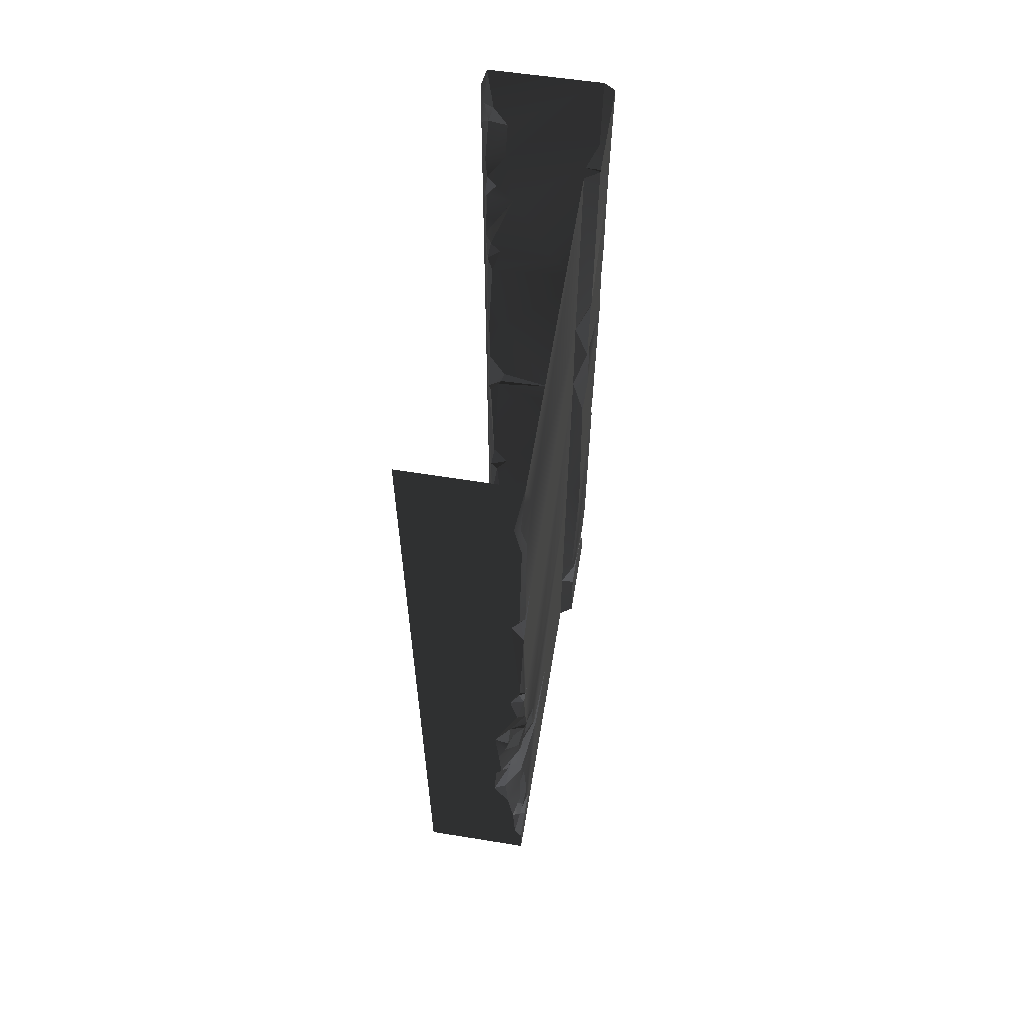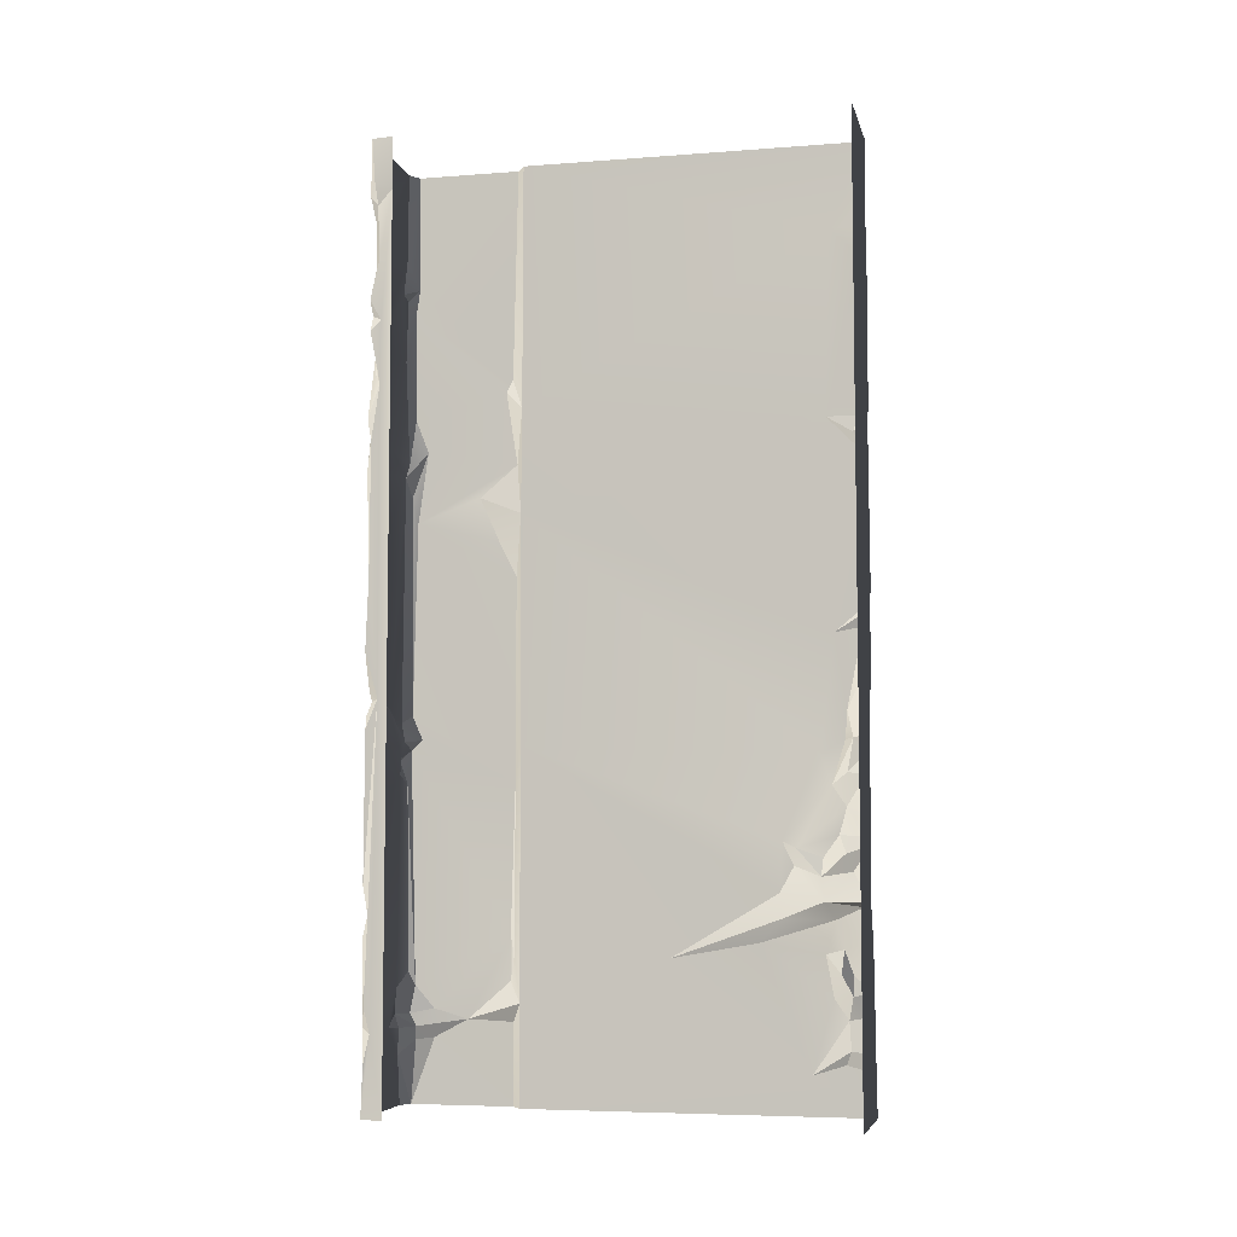
<metadata>
{"format":"obj","ext":"obj","renderer":"f3d","projection":"perspective","resolution":1024,"background":"white","views":[{"elev":60.6,"azim":-170.6,"up":"+Y"},{"elev":-6.1,"azim":102.9,"up":"+Y"}]}
</metadata>
<code>
v -0.4735 -2.159 -1.788e-06
v -0.4974 -2.371 0.1025
v -0.3655 -2.478 -1.788e-06
v -0.4285 -2.487 0.07088
v 2.146e-06 -3.815e-06 -2.027e-06
v -0.4873 -0.5084 -2.027e-06
v -0.4459 -1.195 -1.907e-06
v -0.4802 -1.128 -1.907e-06
v -0.44 -1.996 -1.788e-06
v -0.4847 -1.861 -1.788e-06
v -0.4561 -0.3308 -2.027e-06
v -0.5001 -3.699e-06 -2.027e-06
v -0.3655 -2.478 -1.788e-06
v -0.4735 -2.159 -1.788e-06
v 2.096e-06 -3.301 -1.669e-06
v -0.3823 -2.698 -1.669e-06
v -0.3675 -2.921 -1.669e-06
v -0.3936 -2.885 -1.669e-06
v -0.3565 -3.144 -1.669e-06
v -0.4257 -3.301 -1.669e-06
v -0.4538 -3.506 -1.669e-06
v -0.4642 -3.748 -1.55e-06
v 1.934e-06 -4 -1.55e-06
v -0.497 -3.828 -1.55e-06
v -0.5001 -4 -1.55e-06
v -0.3675 -2.921 -1.669e-06
v -0.4165 -3.025 0.07501
v -0.3565 -3.144 -1.669e-06
v -0.4844 -3.605 0.04246
v -0.4642 -3.748 -1.55e-06
v -0.4538 -3.506 -1.669e-06
v -0.5004 -1.157 0.03333
v -0.4802 -1.128 -1.907e-06
v -0.5018 -0.4846 0.03228
v -0.4873 -0.5084 -2.027e-06
v -0.4792 -0.3628 0.02083
v -0.4561 -0.3308 -2.027e-06
v -0.5001 -3.699e-06 -2.027e-06
v -0.5001 -4 -1.55e-06
v -0.497 -3.828 -1.55e-06
v -0.4993 -3.793 0.1197
v -0.4991 -3.838 0.2583
v -0.5001 -4 1.477
v -0.4996 -3.379 0.8397
v -0.4991 -3.571 1.476
v -0.4992 -2.503 1.479
v -0.5015 -3.113 0.3866
v -0.4968 -2.903 0.3736
v -0.5014 -2.55 0.2137
v -0.4824 -2.676 0.1661
v -0.5009 -1.515 1.482
v -0.5003 -2.053 0.1513
v -0.4977 -1.324 0.01385
v -0.4996 -1.158 0.1785
v -0.4986 -1.063 1.478
v -0.5001 -0.3636 0.1574
v -0.5001 -3.699e-06 1.477
v -0.5001 -3.699e-06 -2.027e-06
v -0.5042 -1.964 0.04404
v -0.4847 -1.861 -1.788e-06
v -0.4792 -0.3628 0.02083
v -0.5018 -0.4846 0.03228
v -0.5004 -1.157 0.03333
v -0.4974 -2.371 0.1025
v -0.4991 -2.034 0.03412
v -0.4638 -2.765 0.1045
v -0.4775 -2.932 0.3123
v -0.471 -2.878 0.1359
v -0.4654 -2.968 0.2017
v -0.4969 -3.002 0.3249
v -0.4989 -2.492 0.1113
v -0.3675 -2.921 -1.669e-06
v -0.3936 -2.885 -1.669e-06
v -0.3809 -2.952 0.09836
v -0.471 -2.878 0.1359
v -0.4459 -1.195 -1.907e-06
v -0.4977 -1.324 0.01385
v -0.4847 -1.861 -1.788e-06
v -0.4747 -1.987 0.03911
v -0.44 -1.996 -1.788e-06
v -0.4847 -1.861 -1.788e-06
v -0.44 -1.996 -1.788e-06
v -0.4991 -2.034 0.03412
v -0.4735 -2.159 -1.788e-06
v -0.3823 -2.698 -1.669e-06
v -0.4638 -2.765 0.1045
v -0.3936 -2.885 -1.669e-06
v -0.4111 -2.639 0.01969
v -0.471 -2.878 0.1359
v -0.4111 -2.639 0.01969
v -0.3823 -2.698 -1.669e-06
v -0.3655 -2.478 -1.788e-06
v -0.4256 -2.555 0.02201
v -0.4802 -1.128 -1.907e-06
v -0.5004 -1.157 0.03333
v -0.4459 -1.195 -1.907e-06
v -0.4747 -1.229 0.06482
v -0.4096 -3.165 0.03167
v -0.4257 -3.301 -1.669e-06
v -0.3565 -3.144 -1.669e-06
v -0.497 -3.828 -1.55e-06
v -0.4642 -3.748 -1.55e-06
v -0.4993 -3.793 0.1197
v -0.4732 -3.737 0.09712
v -0.4257 -3.301 -1.669e-06
v -0.4802 -3.439 0.08452
v -0.4538 -3.506 -1.669e-06
v -0.4695 -3.335 0.1204
v -0.4715 -3.218 0.1544
v -0.4096 -3.165 0.03167
v -0.4809 -3.356 0.1971
v -0.5012 -3.313 0.4688
v -0.5006 -3.531 0.1674
v -0.4893 -3.618 0.1062
v -0.01912 -1.397 2
v -0.07133 -1.841 2
v -0.5136 -1.343 2
v -0.3196 -2.352 1.996
v -0.002051 -1.835 1.982
v -0.3163 -1.253 2
v -0.4898 -2.404 2
v -0.474 -2.485 1.98
v -0.5216 -1.287 1.986
v -0.4989 -0.8353 1.999
v -0.1216 -0.8485 2.001
v -0.01446 -1.184 1.999
v -0.452 -0.5495 1.998
v -0.5079 -0.3898 2.001
v -0.08795 -0.5467 1.997
v -0.5106 -3.696e-06 1.999
v -0.0981 -0.3374 2
v -0.03561 -0.2417 2.005
v -0.0112 2.596e-09 1.993
v -0.04551 -0.7466 1.992
v -0.003599 -0.8174 1.989
v -0.00017 -1.039 1.944
v -0.004321 -0.6878 1.992
v -0.03793 -0.9958 1.975
v -0.5206 -0.5655 1.999
v -0.05869 -1.24 2
v -0.05085 -3.643 2.002
v -0.4587 -3.514 2.001
v -0.4755 -2.625 1.999
v -0.08846 -3.193 1.999
v -0.5499 -3.447 1.98
v -0.3205 -3.668 1.987
v -0.0501 -3.844 2
v -0.5381 -2.66 1.987
v -0.4877 -3.789 2.002
v -0.5106 -4 1.999
v -0.0288 -3.292 2.001
v -0.446 -3.619 2.003
v -0.2621 -2.74 1.999
v -0.01557 -3.079 1.996
v -0.04186 -2.399 2
v -0.4458 -2.554 1.987
v -0.3196 -2.352 1.996
v -0.474 -2.485 1.98
v -0.5598 -2.516 1.977
v -0.0112 -4 1.993
v -0.4343 -3.675 1.98
v -0.5579 -0.6296 1.977
v -0.5603 -1.084 1.97
v -0.5542 -0.9803 1.563
v -0.5625 -1.228 1.915
v -0.5564 -1.297 1.513
v -0.5635 -1.537 1.958
v -0.5467 -1.436 1.676
v -0.5619 -1.627 1.594
v -0.5507 -1.78 1.514
v -0.5629 -2.648 1.517
v -0.5588 -2.369 1.974
v -0.5588 -2.473 1.928
v -0.5598 -2.516 1.977
v -0.5618 -3.297 1.534
v -0.562 -3.505 1.952
v -0.5631 -3.602 1.867
v -0.5588 -3.643 1.717
v -0.5568 -3.484 1.532
v -0.5477 -3.374 1.514
v -0.5614 -4 1.517
v -0.5574 -3.651 1.519
v -0.5612 -3.721 1.864
v -0.5624 -4 1.966
v -0.5629 -2.648 1.517
v -0.5618 -3.297 1.534
v 1.934e-06 -4 1.9
v -8.399e-05 -2.333 1.939
v -6.681e-05 -0.2226 1.9
v -0.00017 -1.039 1.944
v 1.967e-06 -0.7721 1.942
v -0.000147 -3.665 1.956
v -0.001518 -3.195 1.969
v -0.0112 -4 1.993
v -0.002051 -1.835 1.982
v -0.00142 -1.273 1.979
v -0.003651 -0.5235 1.954
v -0.01888 -0.2846 1.966
v -0.004321 -0.6878 1.992
v -0.003599 -0.8174 1.989
v -0.0009901 -3.783 1.982
v -0.0003592 -3.559 1.982
v -0.002395 -2.137 1.994
v -0.01557 -3.079 1.996
v -0.00333 -2.454 1.99
v -0.03561 -0.2417 2.005
v -0.0002618 -0.188 1.976
v -0.5614 -3.685e-06 1.517
v -0.5593 -0.5079 1.96
v -0.5588 -0.9242 1.535
v -0.5624 -3.684e-06 1.966
v -0.4974 -2.371 0.1025
v -0.4735 -2.159 -1.788e-06
v -0.4991 -2.034 0.03412
v -0.4715 -3.218 0.1544
v -0.4668 -3.216 0.3753
v -0.5012 -3.313 0.4688
v -0.4198 -3.145 0.1923
v -0.4096 -3.165 0.03167
v -0.4996 -3.379 0.8397
v -0.4198 -3.145 0.1923
v -0.4096 -3.165 0.03167
v -0.3565 -3.144 -1.669e-06
v -0.5624 -4 1.966
v -0.5344 -3.73 1.938
v -0.4877 -3.789 2.002
v -0.5506 -1.427 1.981
v -0.4898 -2.404 2
v -0.5588 -2.369 1.974
v -0.5136 -1.343 2
v -0.5598 -2.516 1.977
v -0.5381 -2.66 1.987
v -0.562 -3.505 1.952
v -0.51 -2.562 2.013
v -0.5568 -3.484 1.532
v -0.5588 -3.643 1.717
v -0.4991 -3.571 1.476
v -0.4992 -2.503 1.479
v -0.5477 -3.374 1.514
v -0.4991 -3.571 1.476
v -0.5629 -2.648 1.517
v -0.5507 -1.78 1.514
v -0.5009 -1.515 1.482
v -0.5568 -3.484 1.532
v -0.4986 -1.063 1.478
v -0.5564 -1.297 1.513
v -0.4844 -3.605 0.04246
v -0.4538 -3.506 -1.669e-06
v -0.4406 -3.518 0.08332
v -0.4893 -3.618 0.1062
v -0.5006 -3.531 0.1674
v -0.4445 -3.433 0.1305
v -0.4809 -3.356 0.1971
v -0.4406 -3.518 0.08332
v -0.4893 -3.618 0.1062
v -0.4996 -3.379 0.8397
v -0.4668 -3.216 0.3753
v -0.5015 -3.113 0.3866
v -0.4198 -3.145 0.1923
v -0.4969 -3.002 0.3249
v -0.4336 -3.045 0.2065
v -0.4165 -3.025 0.07501
v -0.3565 -3.144 -1.669e-06
v -0.4395 -2.626 0.09709
v -0.4824 -2.676 0.1661
v -0.4638 -2.765 0.1045
v -0.4111 -2.639 0.01969
v -0.5612 -3.721 1.864
v -0.5344 -3.73 1.938
v -0.5624 -4 1.966
v -0.0288 -3.292 2.001
v -0.0003592 -3.559 1.982
v -0.05085 -3.643 2.002
v -0.0009901 -3.783 1.982
v -0.0501 -3.844 2
v -0.0112 -4 1.993
v -0.5603 -1.084 1.97
v -0.4989 -0.8353 1.999
v -0.5216 -1.287 1.986
v -0.5579 -0.6296 1.977
v -0.5206 -0.5655 1.999
v -0.5593 -0.5079 1.96
v -0.4458 -2.554 1.987
v -0.51 -2.562 2.013
v -0.5598 -2.516 1.977
v -0.06123 -2.341 1.983
v -0.04186 -2.399 2
v -0.3196 -2.352 1.996
v -0.4732 -3.737 0.09712
v -0.4642 -3.748 -1.55e-06
v -0.4844 -3.605 0.04246
v -0.4893 -3.618 0.1062
v -0.5631 -3.602 1.867
v -0.562 -3.505 1.952
v -0.5288 -3.622 1.964
v -0.5288 -3.622 1.964
v -0.562 -3.505 1.952
v -0.4587 -3.514 2.001
v -0.446 -3.619 2.003
v -0.0981 -0.3374 2
v -0.003651 -0.5235 1.954
v -0.08795 -0.5467 1.997
v -0.01888 -0.2846 1.966
v -0.004321 -0.6878 1.992
v -0.01446 -1.184 1.999
v -0.1216 -0.8485 2.001
v -0.03793 -0.9958 1.975
v -0.00017 -1.039 1.944
v -0.5624 -3.684e-06 1.966
v -0.5079 -0.3898 2.001
v -0.5593 -0.5079 1.96
v -0.5106 -3.696e-06 1.999
v -0.452 -0.5495 1.998
v -0.5619 -1.627 1.594
v -0.5009 -1.515 1.482
v -0.5467 -1.436 1.676
v -0.5507 -1.78 1.514
v -0.0002618 -0.188 1.976
v -0.0112 2.596e-09 1.993
v 2.146e-06 -4.973e-13 1.9
v -6.681e-05 -0.2226 1.9
v -0.01888 -0.2846 1.966
v -0.4747 -1.229 0.06482
v -0.4977 -1.324 0.01385
v -0.4459 -1.195 -1.907e-06
v -0.5136 -1.343 2
v -0.5506 -1.427 1.981
v -0.5625 -1.228 1.915
v -0.4285 -2.487 0.07088
v -0.4989 -2.492 0.1113
v -0.4824 -2.676 0.1661
v -0.5542 -0.9803 1.563
v -0.5564 -1.297 1.513
v -0.4986 -1.063 1.478
v -0.5001 -3.699e-06 1.477
v -0.5588 -0.9242 1.535
v -0.4986 -1.063 1.478
v -0.5614 -3.685e-06 1.517
v -8.399e-05 -2.333 1.939
v -0.07517 -2.294 2
v -0.002395 -2.137 1.994
v -0.06123 -2.341 1.983
v -0.4654 -2.968 0.2017
v -0.3809 -2.952 0.09836
v -0.471 -2.878 0.1359
v -0.4336 -3.045 0.2065
v -0.4165 -3.025 0.07501
v -0.3675 -2.921 -1.669e-06
v -0.3809 -2.952 0.09836
v -0.4336 -3.045 0.2065
v -0.000147 -3.665 1.956
v -0.0009901 -3.783 1.982
v -0.05085 -3.643 2.002
v -0.5614 -4 1.517
v -0.5001 -4 1.477
v -0.5574 -3.651 1.519
v -0.4991 -3.571 1.476
v -0.04551 -0.7466 1.992
v -0.004321 -0.6878 1.992
v 1.967e-06 -0.7721 1.942
v -0.4285 -2.487 0.07088
v -0.4256 -2.555 0.02201
v -0.3655 -2.478 -1.788e-06
v -0.474 -2.485 1.98
v -0.5588 -2.473 1.928
v -0.4898 -2.404 2
v -0.5588 -2.369 1.974
v -0.446 -3.619 2.003
v -0.4343 -3.675 1.98
v -0.509 -3.672 1.929
v -0.5009 -1.515 1.482
v -0.5564 -1.297 1.513
v -0.5467 -1.436 1.676
v -0.04186 -2.399 2
v -0.06123 -2.341 1.983
v -8.399e-05 -2.333 1.939
v -0.00333 -2.454 1.99
v -0.0112 2.596e-09 1.993
v -0.0002618 -0.188 1.976
v -0.03561 -0.2417 2.005
v -0.5598 -2.516 1.977
v -0.5588 -2.473 1.928
v -0.474 -2.485 1.98
v -0.4445 -3.433 0.1305
v -0.4802 -3.439 0.08452
v -0.4695 -3.335 0.1204
v -0.4406 -3.518 0.08332
v -0.4538 -3.506 -1.669e-06
v -0.4802 -3.439 0.08452
v -0.4406 -3.518 0.08332
v -0.4336 -3.045 0.2065
v -0.4775 -2.932 0.3123
v -0.4969 -3.002 0.3249
v -0.4968 -2.903 0.3736
v -0.4996 -1.158 0.1785
v -0.4977 -1.324 0.01385
v -0.4747 -1.229 0.06482
v -0.0003592 -3.559 1.982
v -0.0288 -3.292 2.001
v -0.001518 -3.195 1.969
v -0.4809 -3.356 0.1971
v -0.4445 -3.433 0.1305
v -0.4695 -3.335 0.1204
v -0.5603 -1.084 1.97
v -0.5216 -1.287 1.986
v -0.5625 -1.228 1.915
v -0.5136 -1.343 2
v -0.4755 -2.625 1.999
v -0.51 -2.562 2.013
v -0.4458 -2.554 1.987
v -0.4343 -3.675 1.98
v -0.4877 -3.789 2.002
v -0.5344 -3.73 1.938
v -0.509 -3.672 1.929
v -0.509 -3.672 1.929
v -0.5612 -3.721 1.864
v -0.5588 -3.643 1.717
v -0.5344 -3.73 1.938
v -0.5631 -3.602 1.867
v -0.5288 -3.622 1.964
v -0.509 -3.672 1.929
v -0.5588 -3.643 1.717
v -0.509 -3.672 1.929
v -0.5288 -3.622 1.964
v -0.446 -3.619 2.003
v -0.4989 -2.492 0.1113
v -0.4285 -2.487 0.07088
v -0.4974 -2.371 0.1025
v -0.4991 -3.838 0.2583
v -0.4732 -3.737 0.09712
v -0.4893 -3.618 0.1062
v -0.5574 -3.651 1.519
v -0.4991 -3.571 1.476
v -0.5588 -3.643 1.717
v -0.452 -0.5495 1.998
v -0.5206 -0.5655 1.999
v -0.5593 -0.5079 1.96
v -0.5042 -1.964 0.04404
v -0.5003 -2.053 0.1513
v -0.4747 -1.987 0.03911
v -0.4847 -1.861 -1.788e-06
v -0.5042 -1.964 0.04404
v -0.4747 -1.987 0.03911
v -0.03561 -0.2417 2.005
v -0.01888 -0.2846 1.966
v -0.0981 -0.3374 2
v -0.04551 -0.7466 1.992
v 1.967e-06 -0.7721 1.942
v -0.003599 -0.8174 1.989
v -0.4747 -1.229 0.06482
v -0.5004 -1.157 0.03333
v -0.4996 -1.158 0.1785
v -0.4877 -3.789 2.002
v -0.5106 -4 1.999
v -0.5624 -4 1.966
v -0.001518 -3.195 1.969
v -0.08846 -3.193 1.999
v -0.01557 -3.079 1.996
v -0.001518 -3.195 1.969
v -0.01557 -3.079 1.996
v -8.399e-05 -2.333 1.939
v -0.3196 -2.352 1.996
v -0.07517 -2.294 2
v -0.06123 -2.341 1.983
v -0.00142 -1.273 1.979
v -0.002051 -1.835 1.982
v -0.01912 -1.397 2
v -0.00142 -1.273 1.979
v -0.01446 -1.184 1.999
v -0.00017 -1.039 1.944
v -0.4395 -2.626 0.09709
v -0.4256 -2.555 0.02201
v -0.4285 -2.487 0.07088
v -0.4285 -2.487 0.07088
v -0.4824 -2.676 0.1661
v -0.4395 -2.626 0.09709
v -0.44 -1.996 -1.788e-06
v -0.4747 -1.987 0.03911
v -0.4991 -2.034 0.03412
v -0.5003 -2.053 0.1513
v -0.4991 -2.034 0.03412
v -0.4747 -1.987 0.03911
v -0.001518 -3.195 1.969
v -0.0288 -3.292 2.001
v -0.08846 -3.193 1.999
v -0.5381 -2.66 1.987
v -0.5499 -3.447 1.98
v -0.562 -3.505 1.952
v -0.5499 -3.447 1.98
v -0.4587 -3.514 2.001
v -0.562 -3.505 1.952
v -0.5635 -1.537 1.958
v -0.5506 -1.427 1.981
v -0.5588 -2.369 1.974
v -0.5625 -1.228 1.915
v -0.00333 -2.454 1.99
v -0.01557 -3.079 1.996
v -0.04186 -2.399 2
v -0.05869 -1.24 2
v -0.00142 -1.273 1.979
v -0.01912 -1.397 2
v -0.000147 -3.665 1.956
v -0.05085 -3.643 2.002
v -0.0003592 -3.559 1.982
v -0.4993 -3.793 0.1197
v -0.4732 -3.737 0.09712
v -0.4991 -3.838 0.2583
v -0.4775 -2.932 0.3123
v -0.4336 -3.045 0.2065
v -0.4654 -2.968 0.2017
v -0.4111 -2.639 0.01969
v -0.4256 -2.555 0.02201
v -0.4395 -2.626 0.09709
v -0.5588 -0.9242 1.535
v -0.5542 -0.9803 1.563
v -0.4986 -1.063 1.478
v -0.4755 -2.625 1.999
v -0.5381 -2.66 1.987
v -0.51 -2.562 2.013
v -0.446 -3.619 2.003
v -0.3205 -3.668 1.987
v -0.4343 -3.675 1.98
v -0.07517 -2.294 2
v -0.002395 -2.137 1.994
v -0.01446 -1.184 1.999
v -0.00142 -1.273 1.979
v -0.05869 -1.24 2
g WallLong_2_(7)_4949_64
f 1 3 2
f 2 3 4
f 5 7 6
f 6 7 8
f 5 9 7
f 7 9 10
f 11 5 6
f 11 12 5
f 13 9 5
f 13 14 9
f 15 13 5
f 13 15 16
f 16 15 17
f 17 18 16
f 17 15 19
f 19 15 20
f 20 15 21
f 15 22 21
f 22 15 23
f 23 24 22
f 24 23 25
f 26 28 27
f 29 31 30
f 32 34 33
f 33 34 35
f 36 35 34
f 37 35 36
f 38 37 36
f 39 41 40
f 39 42 41
f 43 42 39
f 43 44 42
f 44 43 45
f 45 46 44
f 46 47 44
f 48 47 46
f 46 49 48
f 49 50 48
f 49 46 51
f 49 51 52
f 53 52 51
f 53 51 54
f 55 54 51
f 55 56 54
f 56 55 57
f 58 56 57
f 52 53 59
f 59 53 60
f 56 58 61
f 54 56 62
f 62 56 61
f 62 63 54
f 49 52 64
f 52 65 64
f 66 67 50
f 67 66 68
f 67 68 69
f 48 50 67
f 47 48 70
f 49 64 71
f 50 49 71
f 72 74 73
f 74 75 73
f 76 78 77
f 79 81 80
f 82 84 83
f 85 87 86
f 85 86 88
f 86 87 89
f 90 92 91
f 92 90 93
f 94 96 95
f 97 95 96
f 98 100 99
f 101 103 102
f 102 103 104
f 105 107 106
f 106 108 105
f 108 109 105
f 105 109 110
f 111 109 108
f 111 112 109
f 112 111 113
f 42 112 113
f 42 44 112
f 42 113 114
f 115 117 116
f 117 118 116
f 119 115 116
f 117 115 120
f 118 117 121
f 118 121 122
f 120 123 117
f 120 124 123
f 124 120 125
f 125 120 126
f 125 127 124
f 128 127 125
f 128 125 129
f 129 130 128
f 130 129 131
f 132 130 131
f 130 132 133
f 129 125 134
f 125 135 134
f 136 135 125
f 129 134 137
f 136 125 138
f 124 127 139
f 126 120 140
f 140 120 115
f 141 143 142
f 143 141 144
f 142 143 145
f 141 142 146
f 147 141 146
f 145 143 148
f 147 146 149
f 150 147 149
f 144 141 151
f 152 146 142
f 143 144 153
f 154 153 144
f 153 154 155
f 155 156 153
f 156 143 153
f 156 155 157
f 157 158 156
f 159 156 158
f 150 160 147
f 149 146 161
f 162 164 163
f 163 164 165
f 166 165 164
f 166 167 165
f 167 166 168
f 167 168 169
f 170 167 169
f 167 170 171
f 167 171 172
f 172 171 173
f 173 171 174
f 175 174 171
f 174 175 176
f 177 176 175
f 175 178 177
f 178 175 179
f 175 180 179
f 178 182 181
f 178 181 183
f 183 181 184
f 185 180 186
f 187 189 188
f 189 190 188
f 190 189 191
f 187 188 192
f 193 192 188
f 192 194 187
f 190 195 188
f 195 190 196
f 197 191 189
f 197 189 198
f 197 199 191
f 200 190 191
f 201 194 192
f 193 202 192
f 188 195 203
f 204 188 205
f 198 207 206
f 208 210 209
f 208 209 211
f 209 210 162
f 164 162 210
f 212 214 213
f 215 217 216
f 215 216 218
f 218 219 215
f 220 216 217
f 221 223 222
f 224 226 225
f 227 229 228
f 228 230 227
f 231 233 232
f 231 232 234
f 235 237 236
f 238 240 239
f 238 239 241
f 242 238 241
f 243 238 242
f 240 244 239
f 243 246 245
f 247 249 248
f 249 247 250
f 251 253 252
f 252 254 251
f 251 254 255
f 256 258 257
f 258 259 257
f 259 258 260
f 259 260 261
f 262 259 261
f 263 259 262
f 264 266 265
f 266 264 267
f 268 270 269
f 271 273 272
f 274 273 275
f 274 275 276
f 277 279 278
f 277 278 280
f 278 281 280
f 282 280 281
f 283 285 284
f 286 288 287
f 289 291 290
f 291 289 292
f 293 295 294
f 296 298 297
f 298 296 299
f 300 302 301
f 301 303 300
f 301 302 304
f 305 307 306
f 307 305 308
f 309 311 310
f 309 310 312
f 313 310 311
f 314 316 315
f 314 315 317
f 318 320 319
f 320 318 321
f 318 322 321
f 323 325 324
f 326 328 327
f 329 331 330
f 332 334 333
f 335 337 336
f 335 336 338
f 339 341 340
f 339 340 342
f 343 345 344
f 344 346 343
f 347 349 348
f 350 349 347
f 351 353 352
f 354 356 355
f 357 355 356
f 358 360 359
f 361 363 362
f 364 366 365
f 367 365 366
f 368 370 369
f 371 373 372
f 374 376 375
f 377 376 374
f 378 380 379
f 381 383 382
f 384 386 385
f 384 385 387
f 388 390 389
f 391 393 392
f 392 393 394
f 395 397 396
f 398 400 399
f 401 403 402
f 404 406 405
f 406 407 405
f 408 410 409
f 411 413 412
f 413 411 414
f 415 417 416
f 416 418 415
f 419 421 420
f 422 421 419
f 423 425 424
f 426 428 427
f 429 431 430
f 432 434 433
f 435 437 436
f 438 440 439
f 441 443 442
f 444 446 445
f 447 449 448
f 450 452 451
f 453 455 454
f 456 458 457
f 459 461 460
f 462 464 463
f 465 467 466
f 468 470 469
f 471 473 472
f 474 476 475
f 477 479 478
f 480 482 481
f 483 485 484
f 486 488 487
f 489 491 490
f 492 494 493
f 492 493 495
f 496 498 497
f 499 501 500
f 502 504 503
f 505 507 506
f 508 510 509
f 511 513 512
f 514 516 515
f 517 519 518
f 520 522 521
f 116 118 523
f 116 523 524
f 119 116 524
f 525 527 526

</code>
